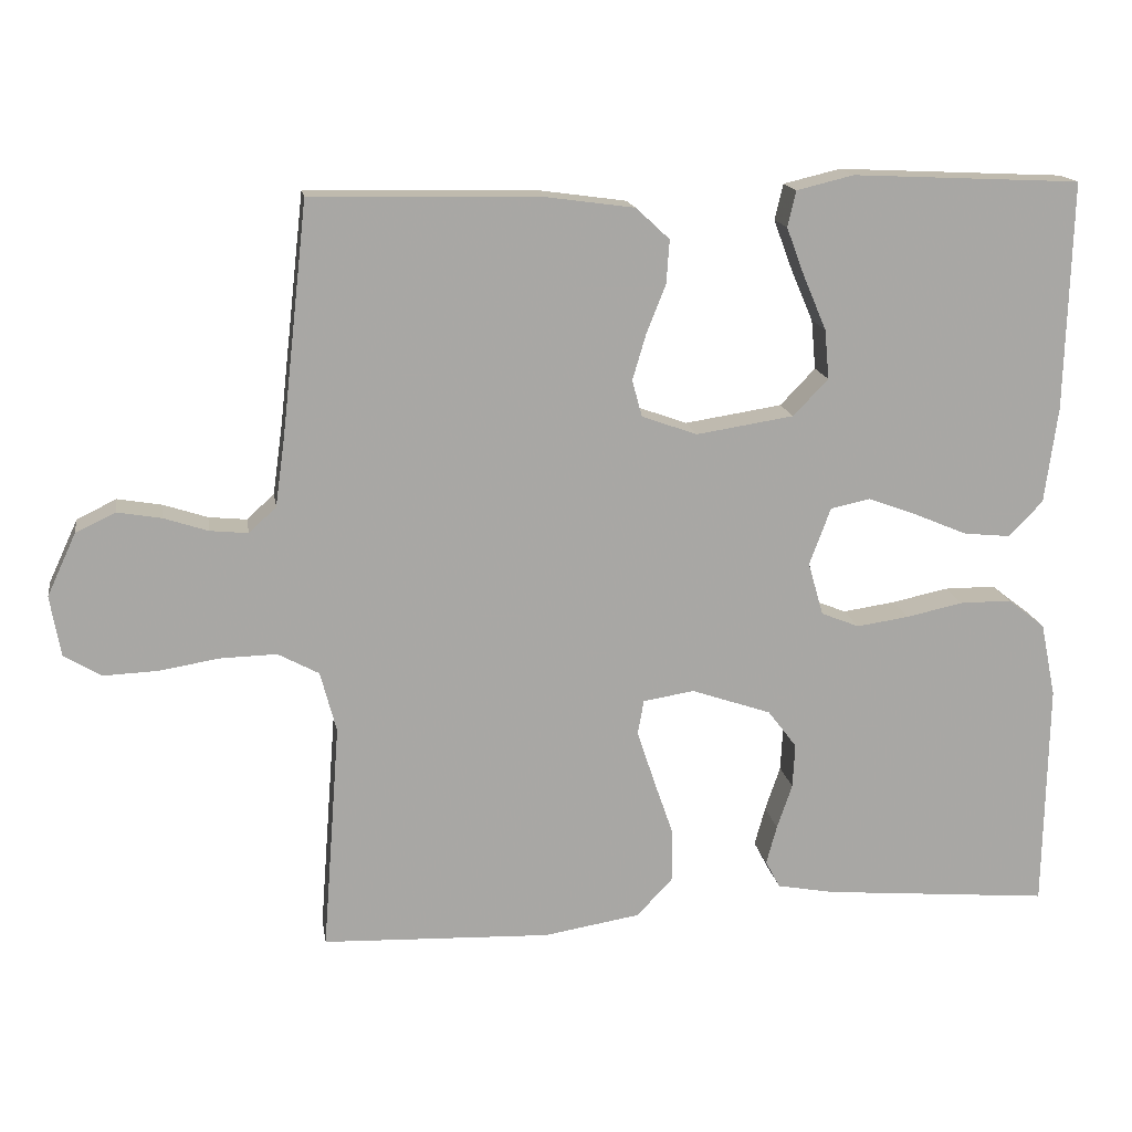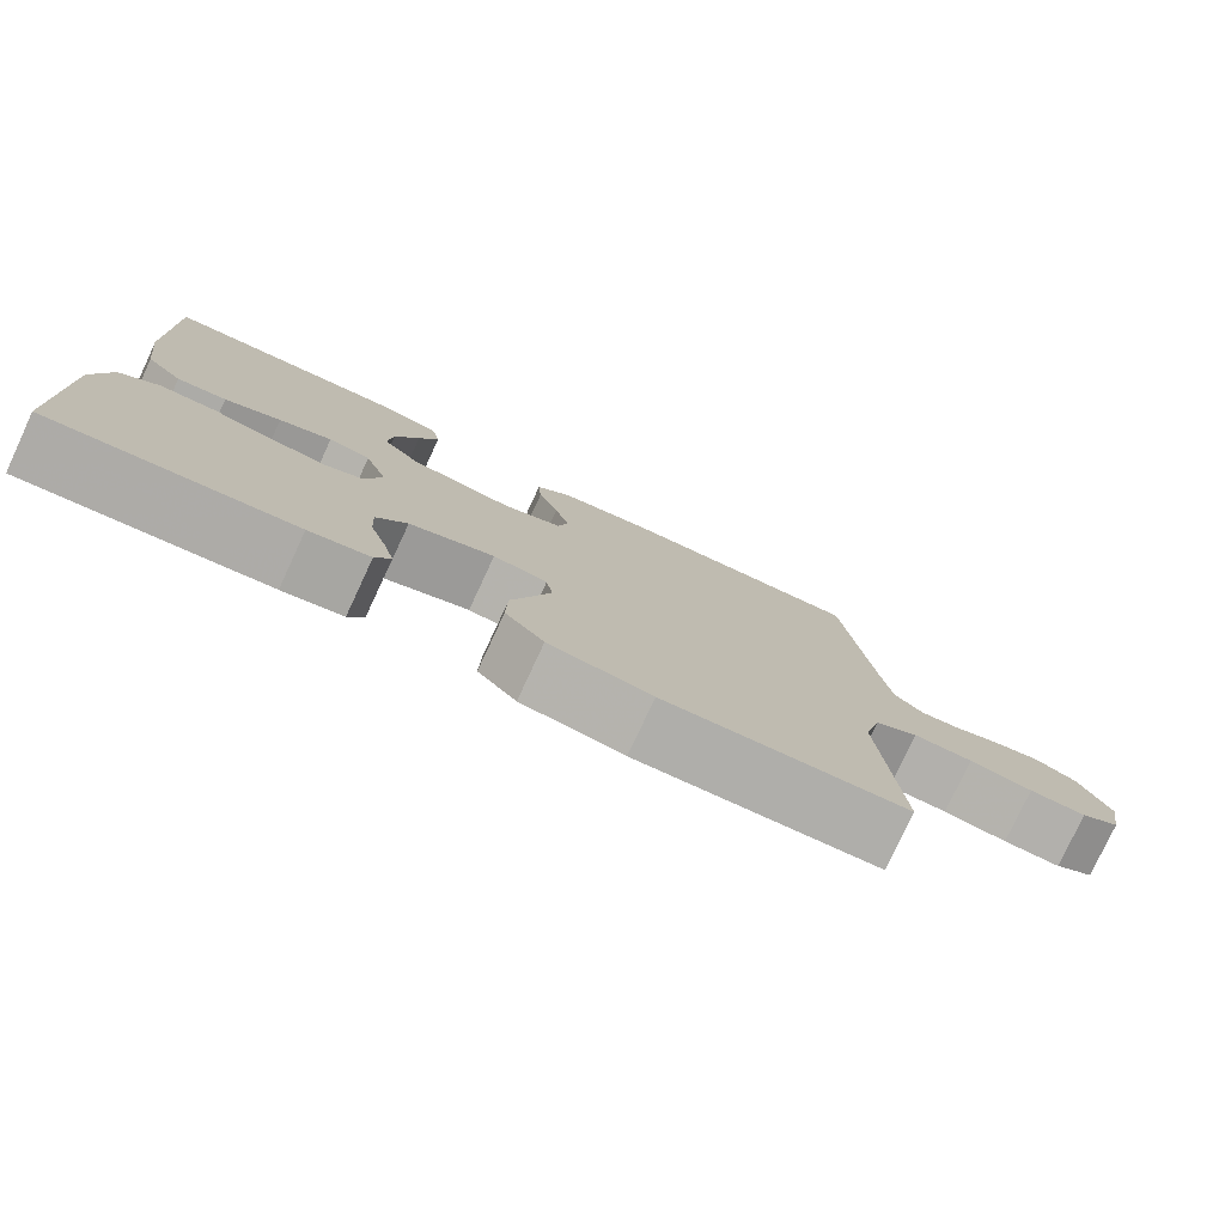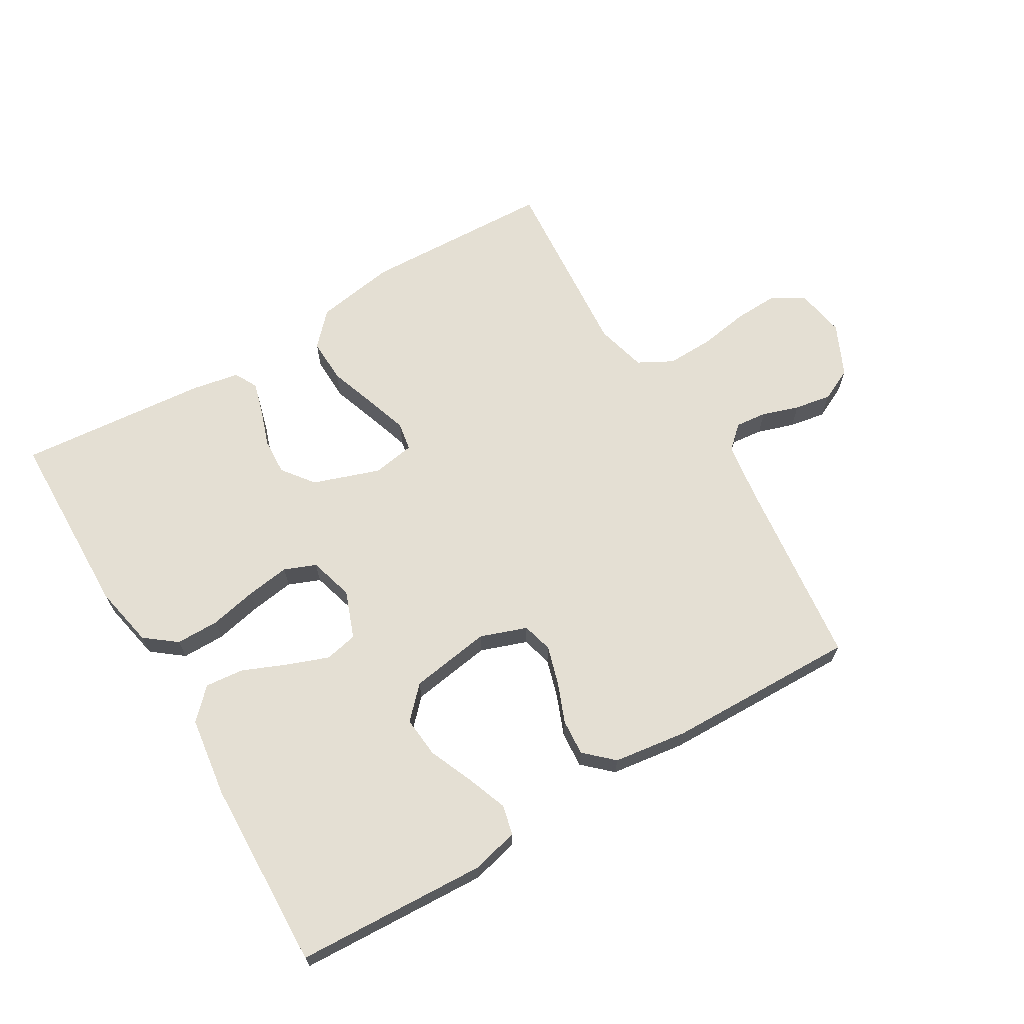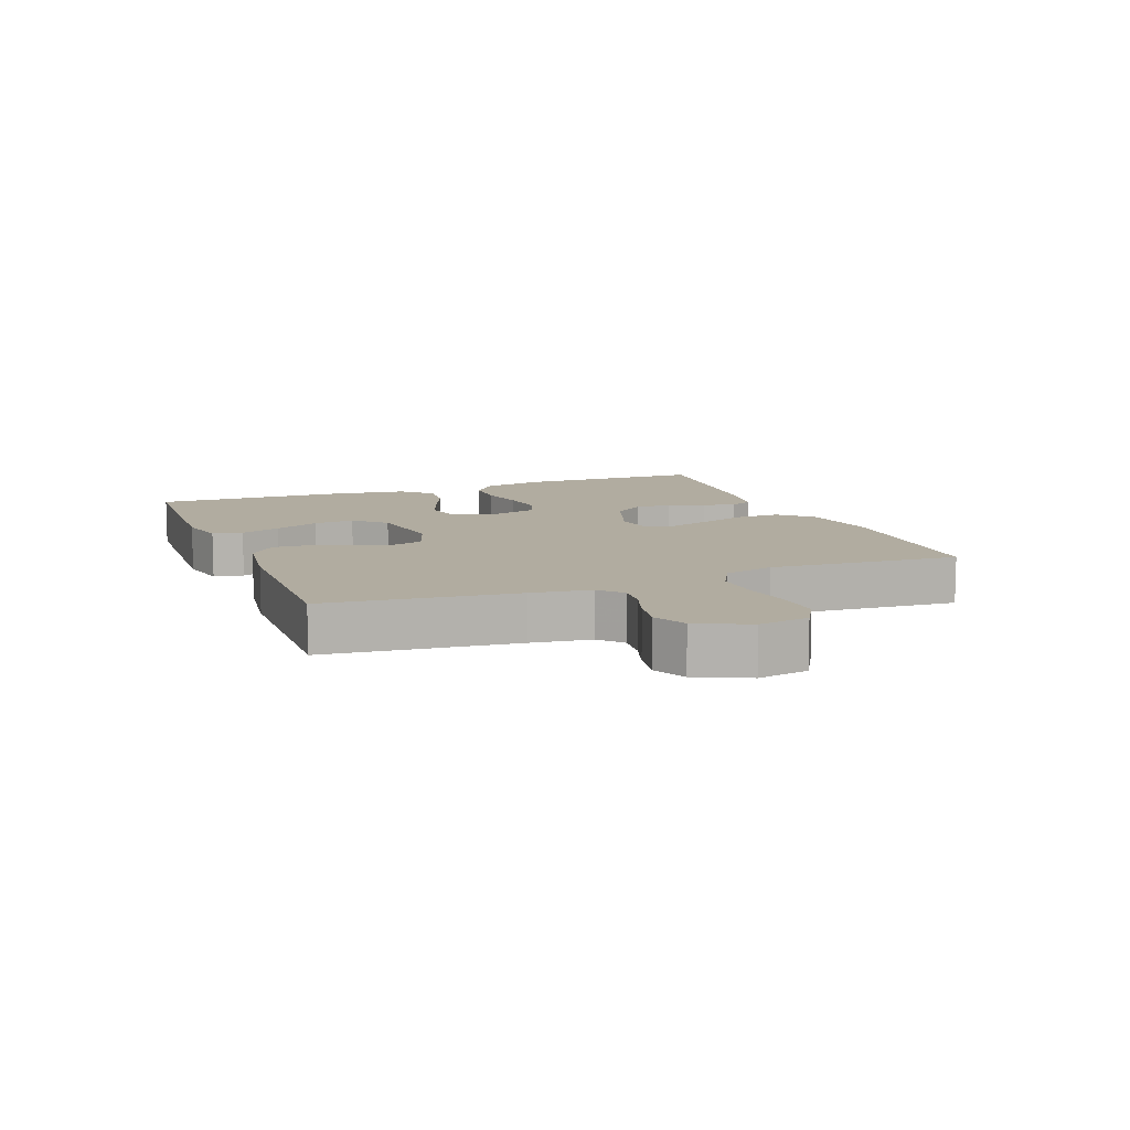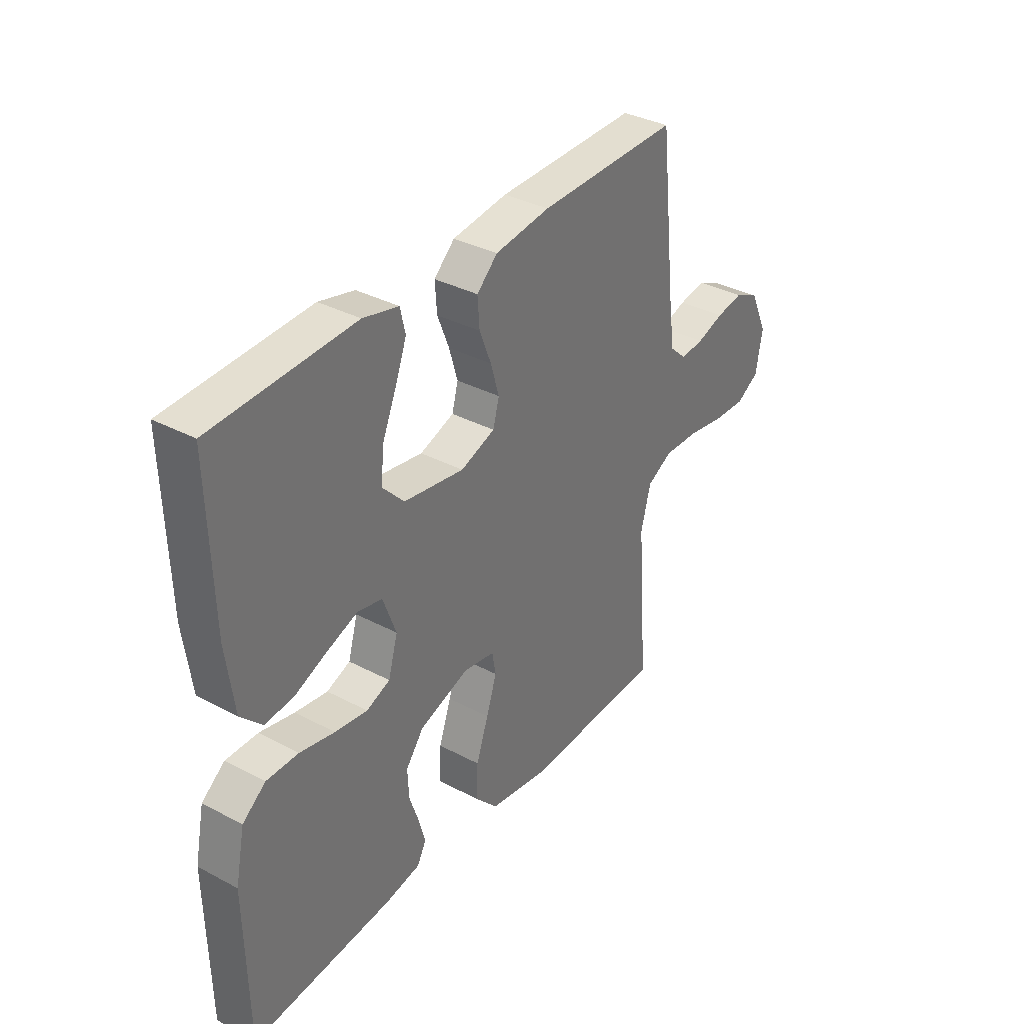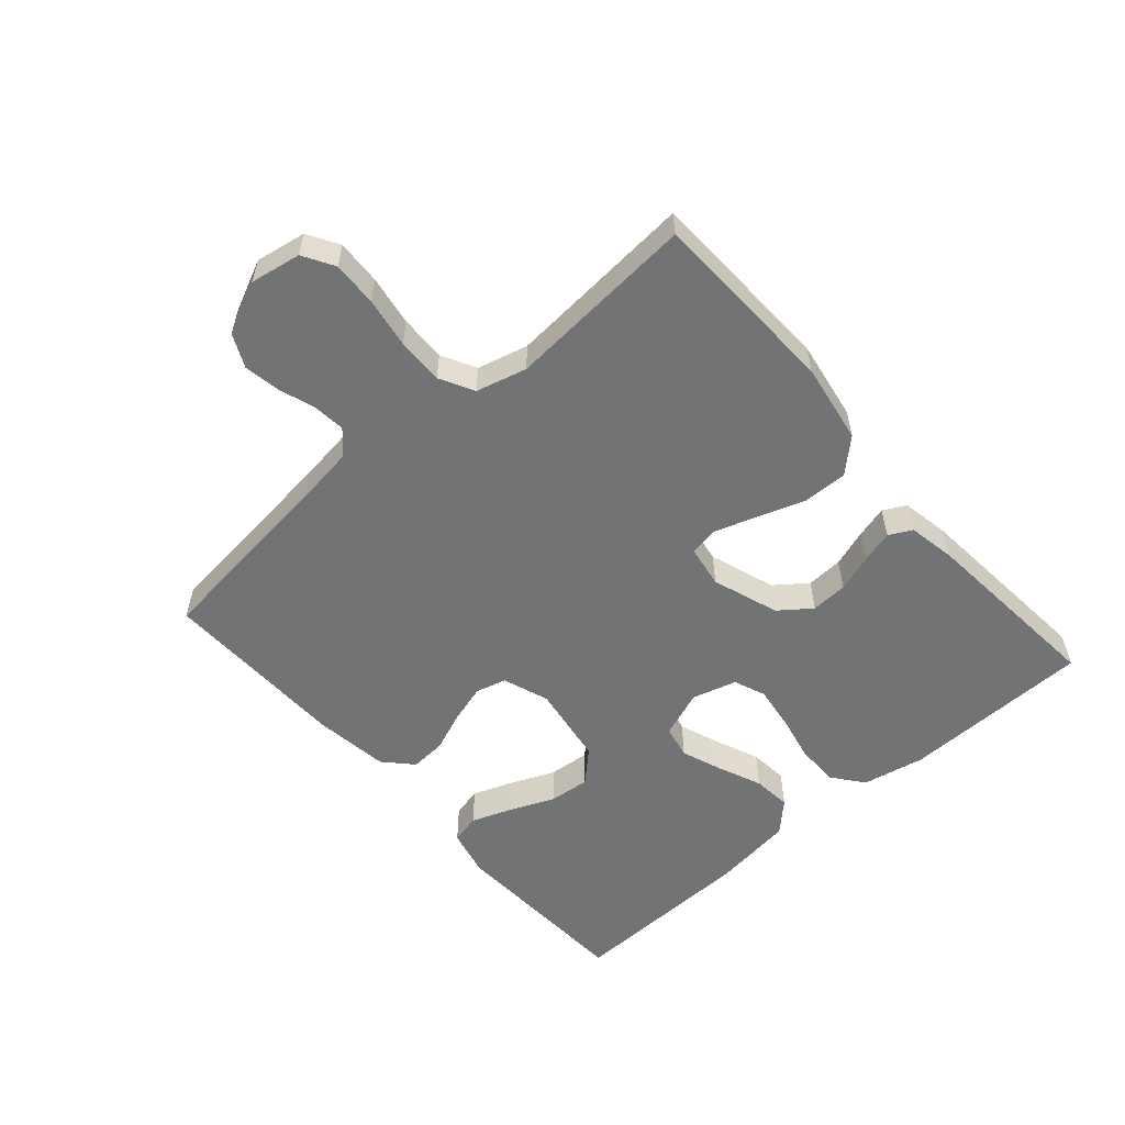
<metadata>
{"format":"obj","ext":"obj","renderer":"f3d","projection":"perspective","resolution":1024,"background":"white","views":[{"elev":15.7,"azim":171.1,"up":"+Z"},{"elev":-78.2,"azim":-25.0,"up":"+Z"},{"elev":66.5,"azim":-30.6,"up":"+Y"},{"elev":10.1,"azim":68.7,"up":"+Y"},{"elev":35.1,"azim":-54.8,"up":"+Z"},{"elev":-55.7,"azim":131.2,"up":"+Y"}]}
</metadata>
<code>
v -0.5 0.07 0.5
v -0.2 0.07 0.514
v -0.125 0.07 0.496
v -0.114 0.07 0.449
v -0.138 0.07 0.385
v -0.168 0.07 0.315
v -0.174 0.07 0.25
v -0.128 0.07 0.202
v 0 0.07 0.182
v 0.073 0.07 0.208
v 0.086 0.07 0.256
v 0.068 0.07 0.317
v 0.043 0.07 0.38
v 0.039 0.07 0.437
v 0.083 0.07 0.478
v 0.2 0.07 0.494
v 0.5 0.07 0.5
v 0.534 0.07 0.2
v 0.547 0.07 0.106
v 0.583 0.07 0.073
v 0.633 0.07 0.078
v 0.691 0.07 0.097
v 0.749 0.07 0.107
v 0.801 0.07 0.082
v 0.839 0.07 0
v 0.825 0.07 -0.08
v 0.776 0.07 -0.109
v 0.705 0.07 -0.106
v 0.626 0.07 -0.093
v 0.552 0.07 -0.091
v 0.498 0.07 -0.12
v 0.477 0.07 -0.2
v 0.5 0.07 -0.5
v 0.2 0.07 -0.511
v 0.073 0.07 -0.49
v 0.025 0.07 -0.439
v 0.027 0.07 -0.368
v 0.053 0.07 -0.293
v 0.075 0.07 -0.226
v 0.067 0.07 -0.181
v 0 0.07 -0.17
v -0.105 0.07 -0.206
v -0.143 0.07 -0.256
v -0.14 0.07 -0.314
v -0.12 0.07 -0.373
v -0.106 0.07 -0.424
v -0.125 0.07 -0.46
v -0.2 0.07 -0.474
v -0.5 0.07 -0.5
v -0.505 0.07 -0.2
v -0.485 0.07 -0.102
v -0.436 0.07 -0.064
v -0.368 0.07 -0.064
v -0.294 0.07 -0.08
v -0.225 0.07 -0.09
v -0.175 0.07 -0.07
v -0.155 0.07 0
v -0.183 0.07 0.075
v -0.235 0.07 0.086
v -0.3 0.07 0.062
v -0.369 0.07 0.033
v -0.43 0.07 0.027
v -0.475 0.07 0.073
v -0.492 0.07 0.2
v -0.5 0 0.5
v -0.2 0 0.514
v -0.125 0 0.496
v -0.114 0 0.449
v -0.138 0 0.385
v -0.168 0 0.315
v -0.174 0 0.25
v -0.128 0 0.202
v 0 0 0.182
v 0.073 0 0.208
v 0.086 0 0.256
v 0.068 0 0.317
v 0.043 0 0.38
v 0.039 0 0.437
v 0.083 0 0.478
v 0.2 0 0.494
v 0.5 0 0.5
v 0.534 0 0.2
v 0.547 0 0.106
v 0.583 0 0.073
v 0.633 0 0.078
v 0.691 0 0.097
v 0.749 0 0.107
v 0.801 0 0.082
v 0.839 0 0
v 0.825 0 -0.08
v 0.776 0 -0.109
v 0.705 0 -0.106
v 0.626 0 -0.093
v 0.552 0 -0.091
v 0.498 0 -0.12
v 0.477 0 -0.2
v 0.5 0 -0.5
v 0.2 0 -0.511
v 0.073 0 -0.49
v 0.025 0 -0.439
v 0.027 0 -0.368
v 0.053 0 -0.293
v 0.075 0 -0.226
v 0.067 0 -0.181
v 0 0 -0.17
v -0.105 0 -0.206
v -0.143 0 -0.256
v -0.14 0 -0.314
v -0.12 0 -0.373
v -0.106 0 -0.424
v -0.125 0 -0.46
v -0.2 0 -0.474
v -0.5 0 -0.5
v -0.505 0 -0.2
v -0.485 0 -0.102
v -0.436 0 -0.064
v -0.368 0 -0.064
v -0.294 0 -0.08
v -0.225 0 -0.09
v -0.175 0 -0.07
v -0.155 0 0
v -0.183 0 0.075
v -0.235 0 0.086
v -0.3 0 0.062
v -0.369 0 0.033
v -0.43 0 0.027
v -0.475 0 0.073
v -0.492 0 0.2
f 4 5 6
f 3 4 6
f 2 3 6
f 1 2 6
f 64 1 6
f 63 64 6
f 62 63 6
f 61 62 6
f 60 61 6
f 59 60 6 7
f 58 59 7 8
f 57 58 8 9
f 56 57 9 10
f 52 53 54
f 51 52 54
f 50 51 54
f 49 50 54
f 48 49 54
f 47 48 54
f 46 47 54
f 45 46 54
f 44 45 54
f 43 44 54 55
f 42 43 55 56
f 36 37 38
f 35 36 38
f 34 35 38
f 33 34 38
f 32 33 38
f 31 32 38 39
f 30 31 39 40
f 27 28 29
f 26 27 29
f 25 26 29
f 24 25 29
f 23 24 29
f 22 23 29
f 21 22 29
f 20 21 29 30
f 30 40 41
f 20 30 41
f 19 20 41
f 16 17 18
f 15 16 18
f 14 15 18
f 13 14 18
f 12 13 18
f 11 12 18 19
f 42 56 10
f 41 42 10
f 19 41 10
f 10 11 19
f 70 69 68
f 70 68 67
f 70 67 66
f 70 66 65
f 70 65 128
f 70 128 127
f 70 127 126
f 70 126 125
f 70 125 124
f 71 70 124 123
f 72 71 123 122
f 73 72 122 121
f 74 73 121 120
f 118 117 116
f 118 116 115
f 118 115 114
f 118 114 113
f 118 113 112
f 118 112 111
f 118 111 110
f 118 110 109
f 118 109 108
f 119 118 108 107
f 120 119 107 106
f 102 101 100
f 102 100 99
f 102 99 98
f 102 98 97
f 102 97 96
f 103 102 96 95
f 104 103 95 94
f 93 92 91
f 93 91 90
f 93 90 89
f 93 89 88
f 93 88 87
f 93 87 86
f 93 86 85
f 94 93 85 84
f 105 104 94
f 105 94 84
f 105 84 83
f 82 81 80
f 82 80 79
f 82 79 78
f 82 78 77
f 82 77 76
f 83 82 76 75
f 74 120 106
f 74 106 105
f 74 105 83
f 83 75 74
f 1 65 66 2
f 2 66 67 3
f 3 67 68 4
f 4 68 69 5
f 5 69 70 6
f 6 70 71 7
f 7 71 72 8
f 8 72 73 9
f 9 73 74 10
f 10 74 75 11
f 11 75 76 12
f 12 76 77 13
f 13 77 78 14
f 14 78 79 15
f 15 79 80 16
f 16 80 81 17
f 17 81 82 18
f 18 82 83 19
f 19 83 84 20
f 20 84 85 21
f 21 85 86 22
f 22 86 87 23
f 23 87 88 24
f 24 88 89 25
f 25 89 90 26
f 26 90 91 27
f 27 91 92 28
f 28 92 93 29
f 29 93 94 30
f 30 94 95 31
f 31 95 96 32
f 32 96 97 33
f 33 97 98 34
f 34 98 99 35
f 35 99 100 36
f 36 100 101 37
f 37 101 102 38
f 38 102 103 39
f 39 103 104 40
f 40 104 105 41
f 41 105 106 42
f 42 106 107 43
f 43 107 108 44
f 44 108 109 45
f 45 109 110 46
f 46 110 111 47
f 47 111 112 48
f 48 112 113 49
f 49 113 114 50
f 50 114 115 51
f 51 115 116 52
f 52 116 117 53
f 53 117 118 54
f 54 118 119 55
f 55 119 120 56
f 56 120 121 57
f 57 121 122 58
f 58 122 123 59
f 59 123 124 60
f 60 124 125 61
f 61 125 126 62
f 62 126 127 63
f 63 127 128 64
f 64 128 65 1

</code>
